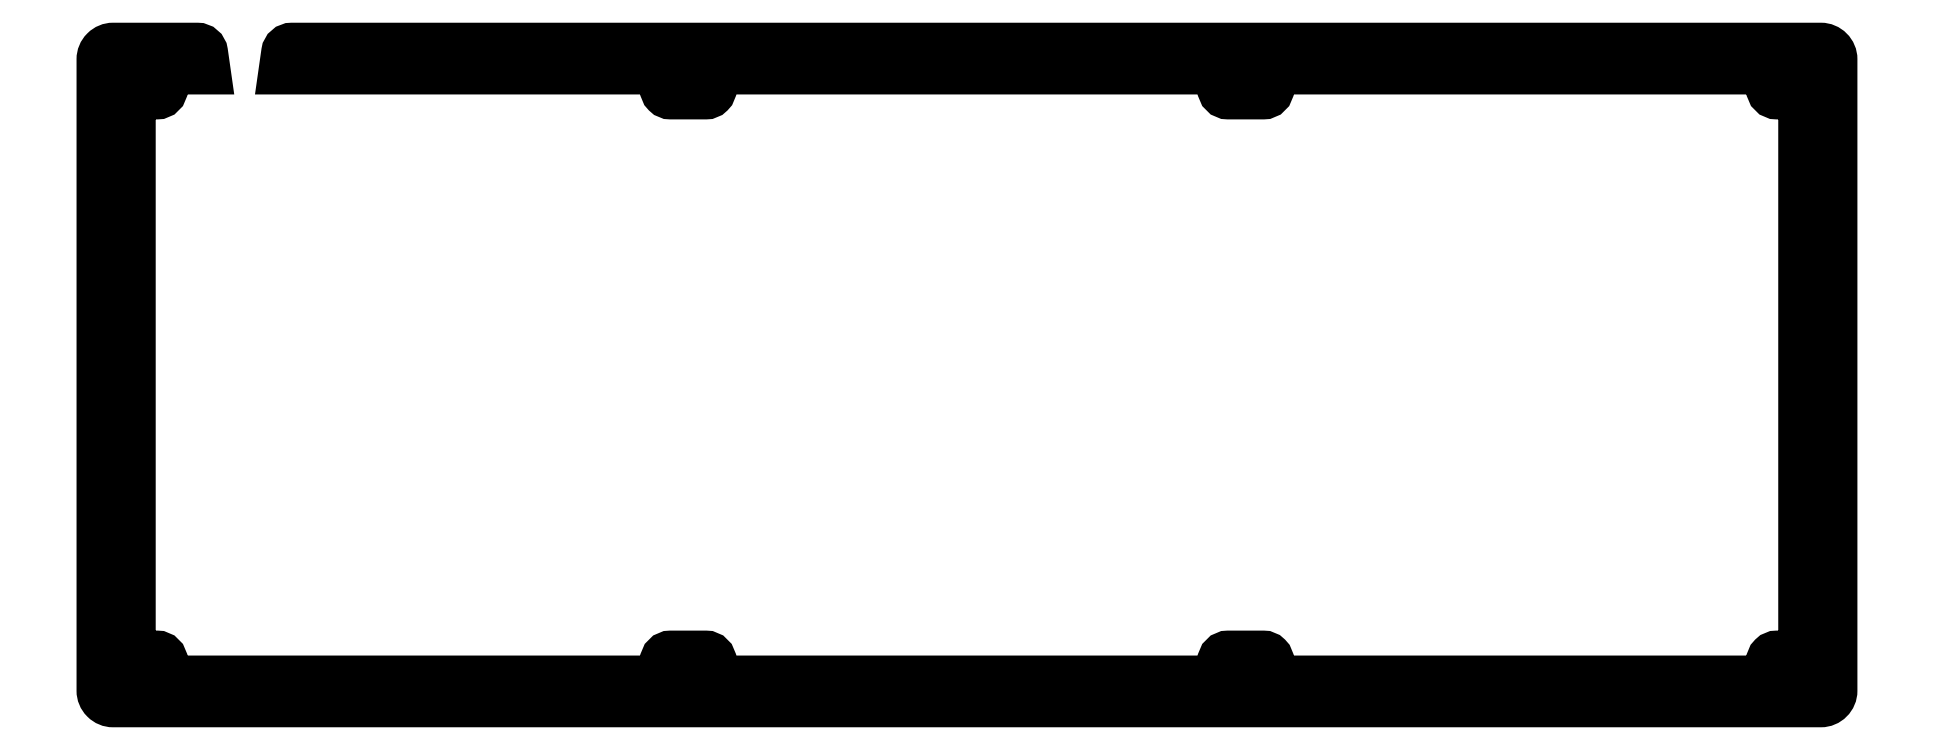
<metadata>
{"format":"dxf","ext":"dxf","renderer":"ezdxf+matplotlib","layout":"modelspace","background":"white","min_lineweight":24,"dpi":150}
</metadata>
<code>
0
SECTION
2
ENTITIES
0
LWPOLYLINE
8
0
90
70
70
1
43
0
10
-350.5
20
-0.025
10
-350.5
20
-95.22
42
0.4142
10
-350
20
-95.72
10
-346
20
-95.73
42
-0.4142
10
-345
20
-96.72
10
-345
20
-99
42
0.4142
10
-344
20
-100
10
-259.9
20
-100
42
0.4142
10
-258.9
20
-99
10
-258.9
20
-96.72
42
-0.4142
10
-257.9
20
-95.72
10
-251.9
20
-95.72
42
-0.4142
10
-250.9
20
-96.72
10
-250.9
20
-99
42
0.4142
10
-249.9
20
-100
10
-164.3
20
-100
42
0.4142
10
-163.3
20
-99
10
-163.3
20
-96.72
42
-0.4142
10
-162.3
20
-95.72
10
-156.3
20
-95.73
42
-0.4142
10
-155.3
20
-96.72
10
-155.3
20
-99
42
0.4142
10
-154.3
20
-100
10
-70.27
20
-100
42
0.4142
10
-69.27
20
-99
10
-69.27
20
-96.72
42
-0.4142
10
-68.27
20
-95.73
10
-64.27
20
-95.73
42
0.4142
10
-63.77
20
-95.23
10
-63.77
20
-0.025
42
0.4142
10
-64.27
20
0.475
10
-68.27
20
0.475
42
-0.4142
10
-69.27
20
1.475
10
-69.27
20
3.75
42
0.4142
10
-70.27
20
4.75
10
-154.3
20
4.75
42
0.4142
10
-155.3
20
3.75
10
-155.3
20
1.475
42
-0.4142
10
-156.3
20
0.475
10
-162.3
20
0.475
42
-0.4142
10
-163.3
20
1.475
10
-163.3
20
3.75
42
0.4142
10
-164.3
20
4.75
10
-249.9
20
4.75
42
0.4142
10
-250.9
20
3.75
10
-250.9
20
1.475
42
-0.4142
10
-251.9
20
0.475
10
-257.9
20
0.475
42
-0.4142
10
-258.9
20
1.475
10
-258.9
20
3.75
42
0.4142
10
-259.9
20
4.75
10
-324.2
20
4.75
10
-323.8
20
7.616
42
-0.3734
10
-322.8
20
8.475
10
-60.78
20
8.475
42
-0.4142
10
-58.77
20
6.475
10
-58.78
20
-101.7
42
-0.4142
10
-60.78
20
-103.7
10
-353.5
20
-103.7
42
-0.4142
10
-355.5
20
-101.7
10
-355.5
20
6.475
42
-0.4142
10
-353.5
20
8.475
10
-339.1
20
8.475
42
-0.3734
10
-338.1
20
7.616
10
-337.7
20
4.75
10
-344
20
4.75
42
0.4142
10
-345
20
3.75
10
-345
20
1.475
42
-0.4142
10
-346
20
0.475
10
-350
20
0.475
42
0.4142
0
CIRCLE
8
0
10
-159.3
20
-99.72
30
0
40
3
210
0
220
0
230
1
0
CIRCLE
8
0
10
-63.77
20
-99.72
30
0
40
3
210
0
220
0
230
1
0
CIRCLE
8
0
10
-254.9
20
-99.72
30
0
40
3
210
0
220
0
230
1
0
CIRCLE
8
0
10
-350.5
20
-99.72
30
0
40
3
210
0
220
0
230
1
0
CIRCLE
8
0
10
-350.5
20
4.475
30
0
40
3
210
0
220
0
230
1
0
CIRCLE
8
0
10
-254.9
20
4.475
30
0
40
3
210
0
220
0
230
1
0
CIRCLE
8
0
10
-159.3
20
4.475
30
0
40
3
210
0
220
0
230
1
0
CIRCLE
8
0
10
-63.77
20
4.475
30
0
40
3
210
0
220
0
230
1
0
ENDSEC
0
EOF

</code>
